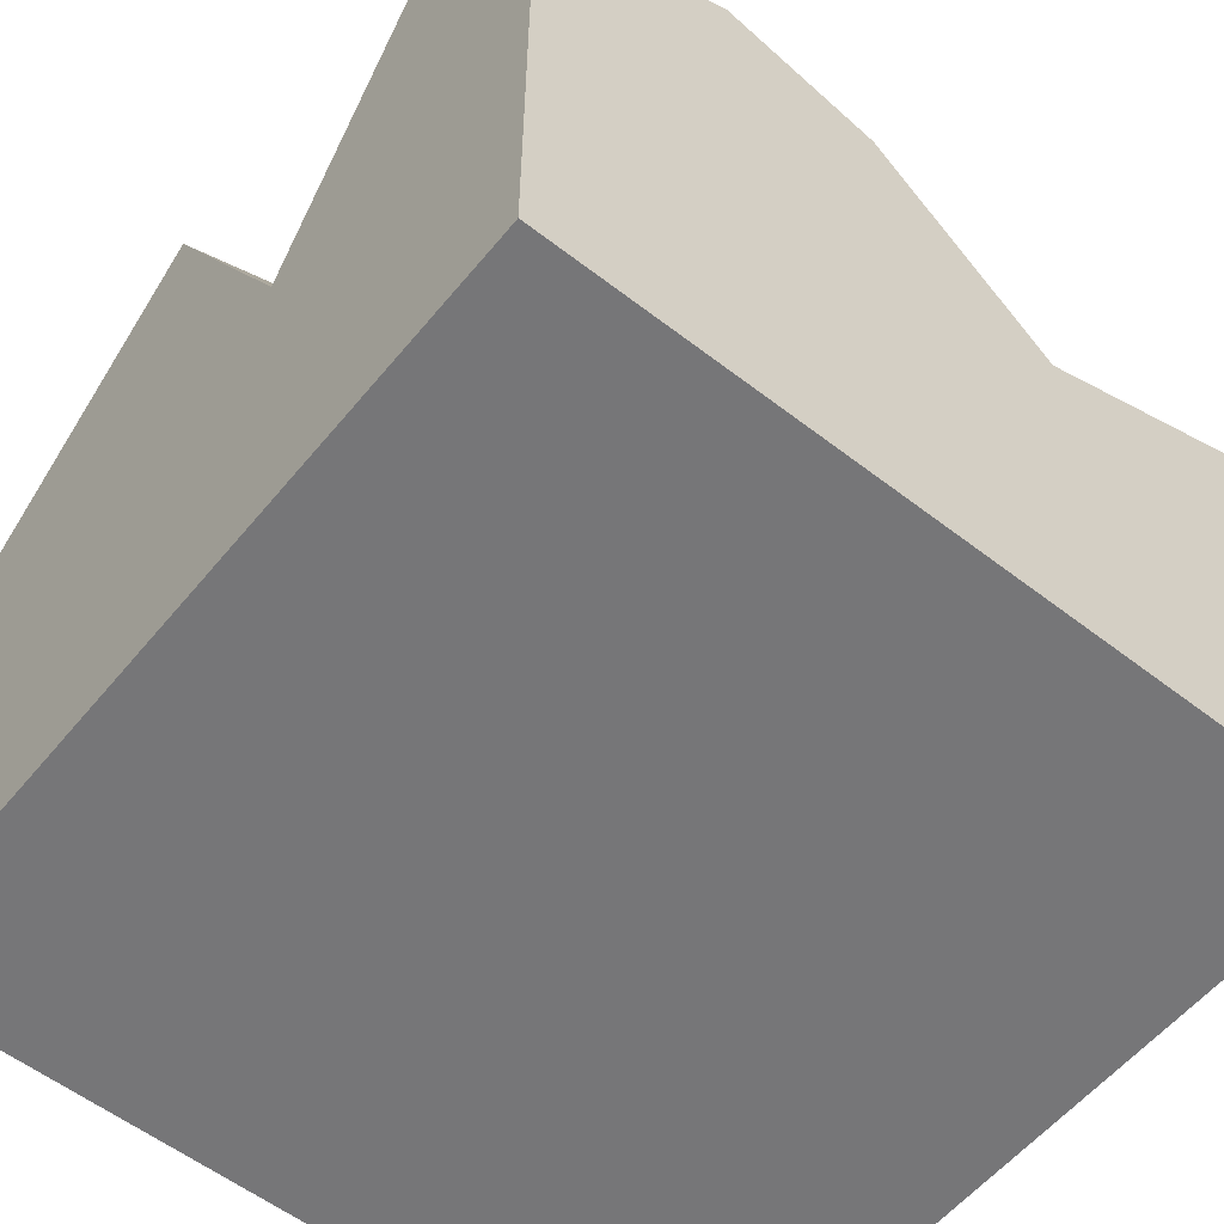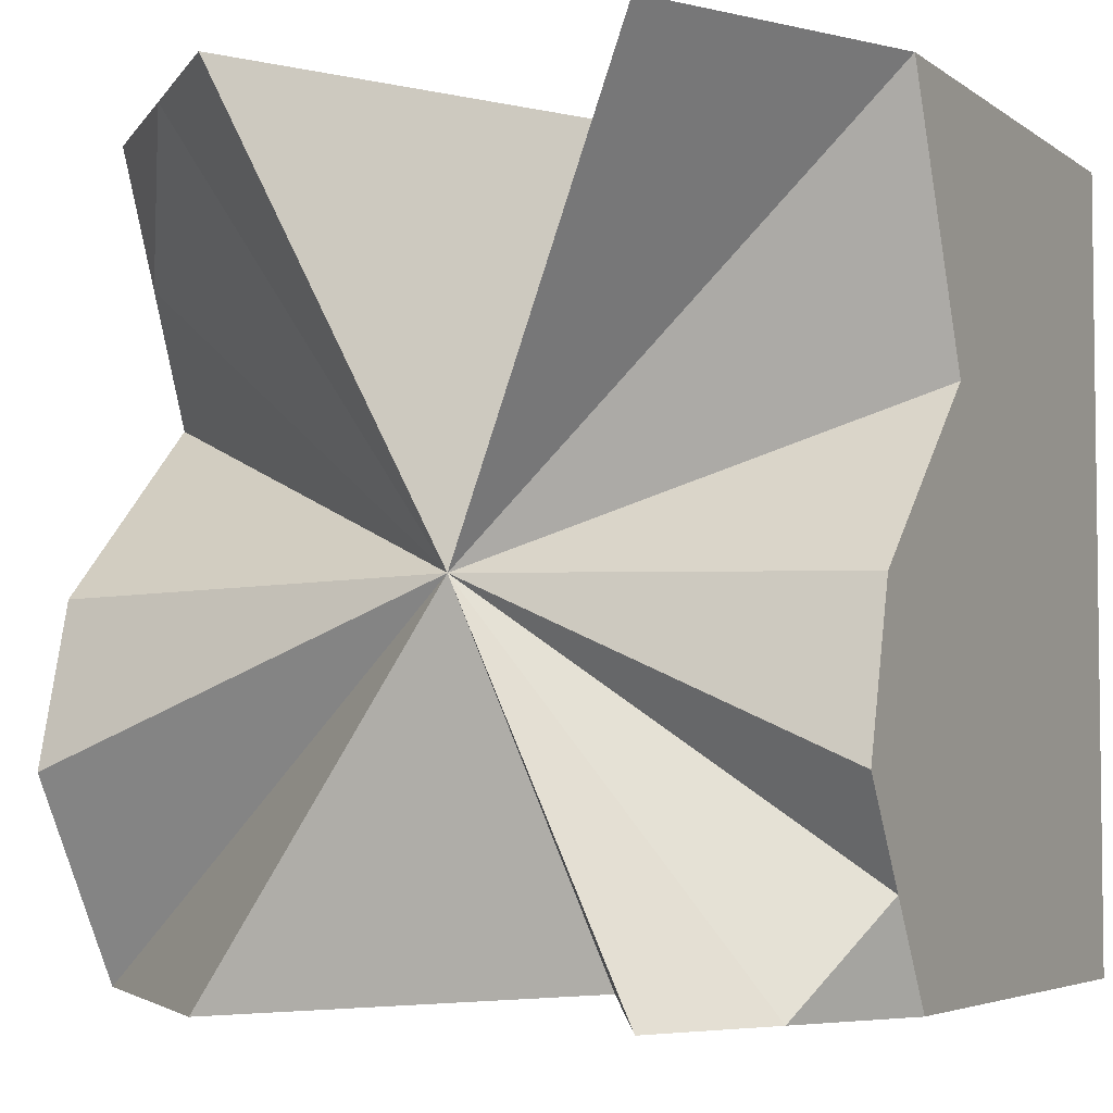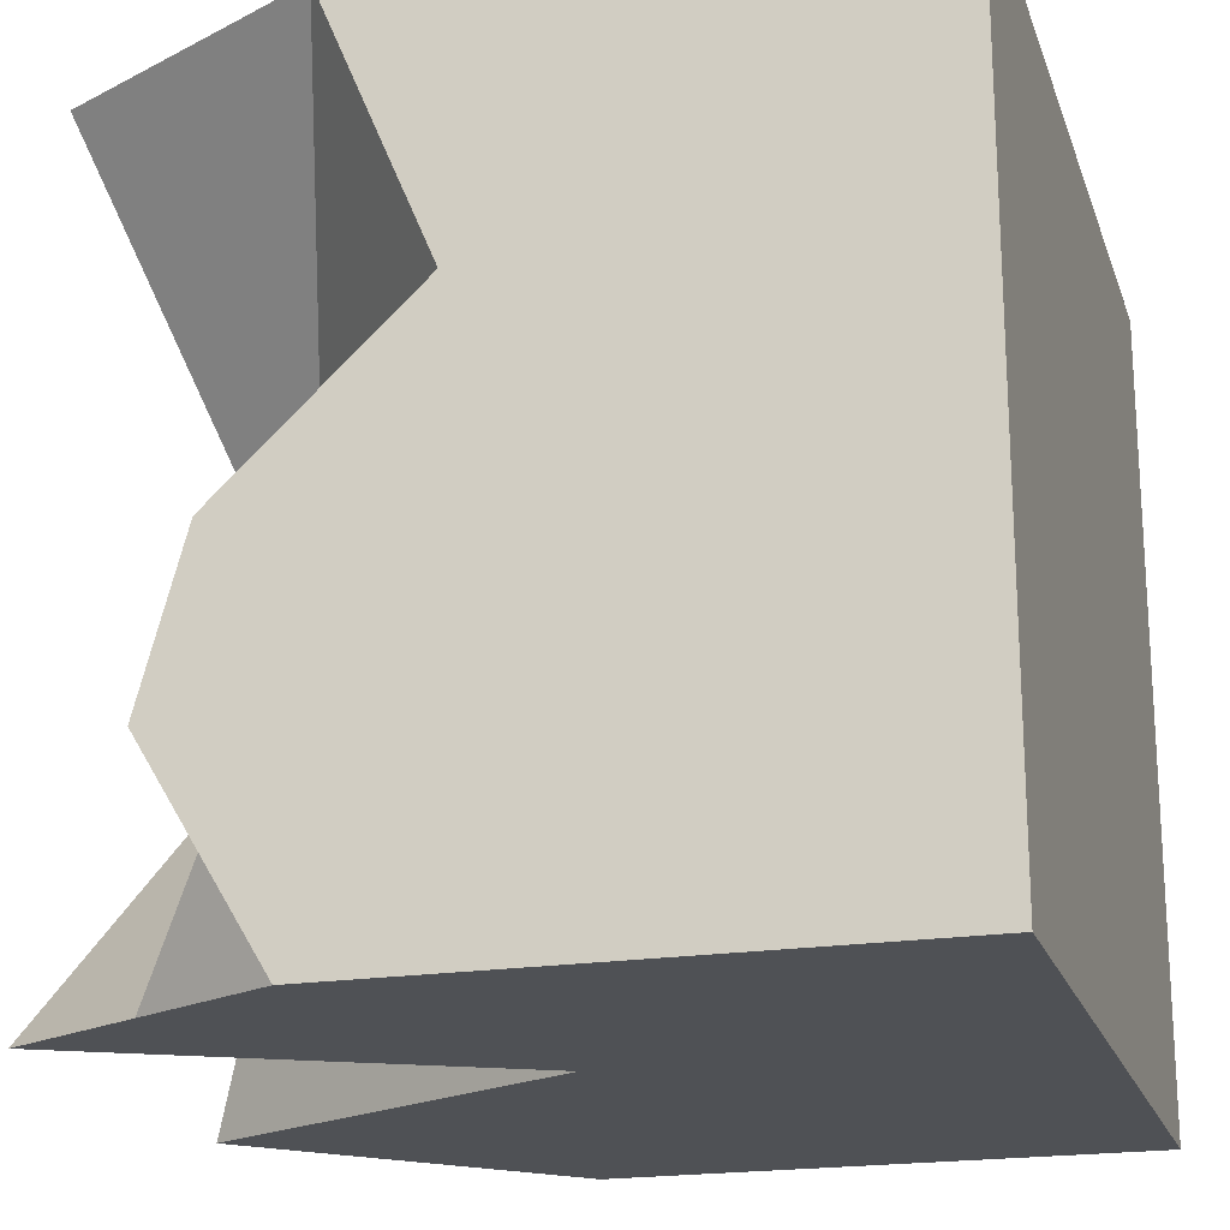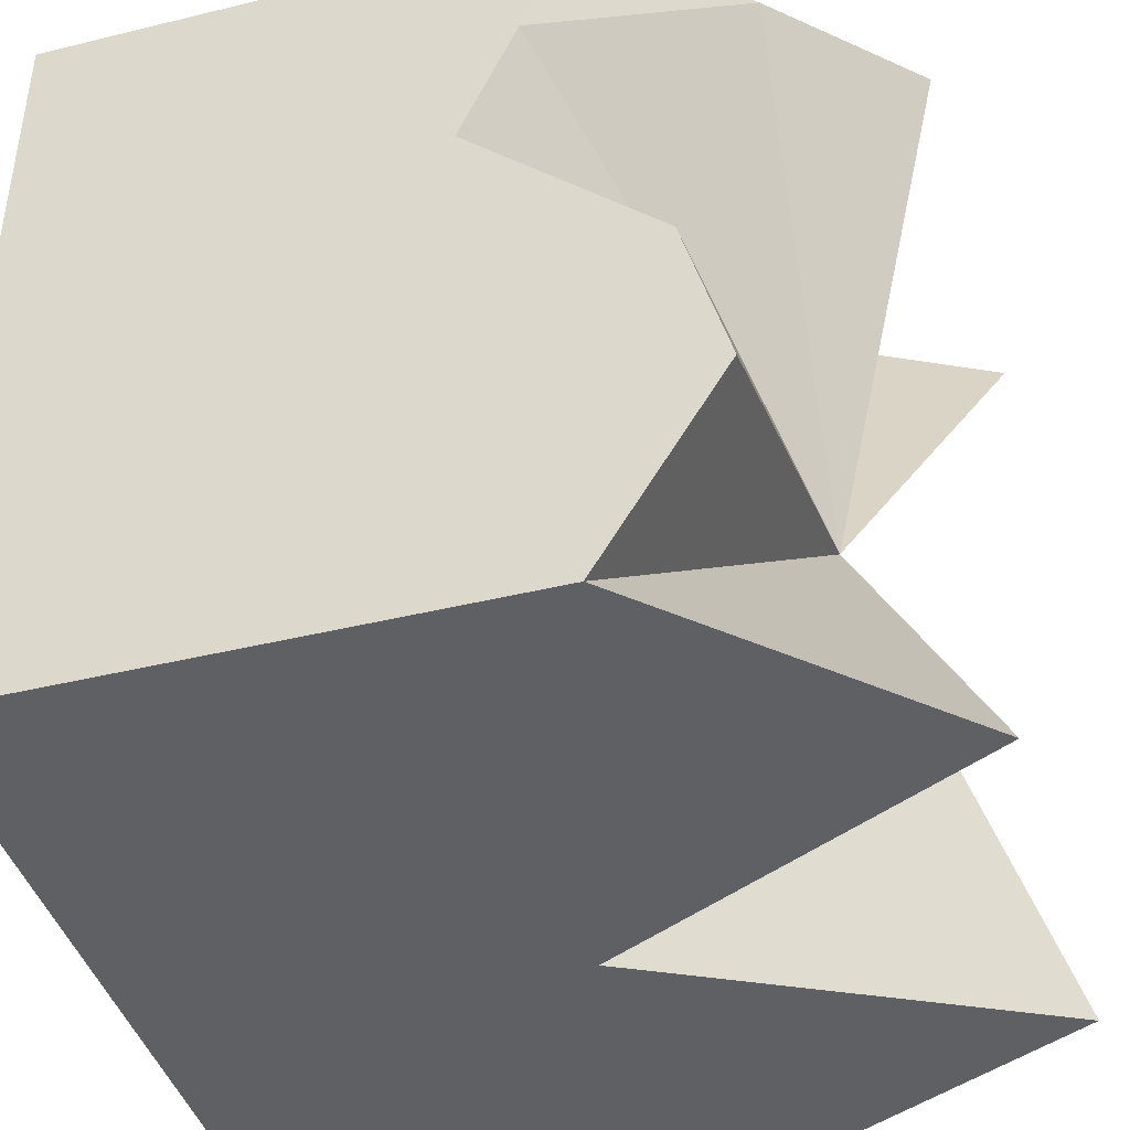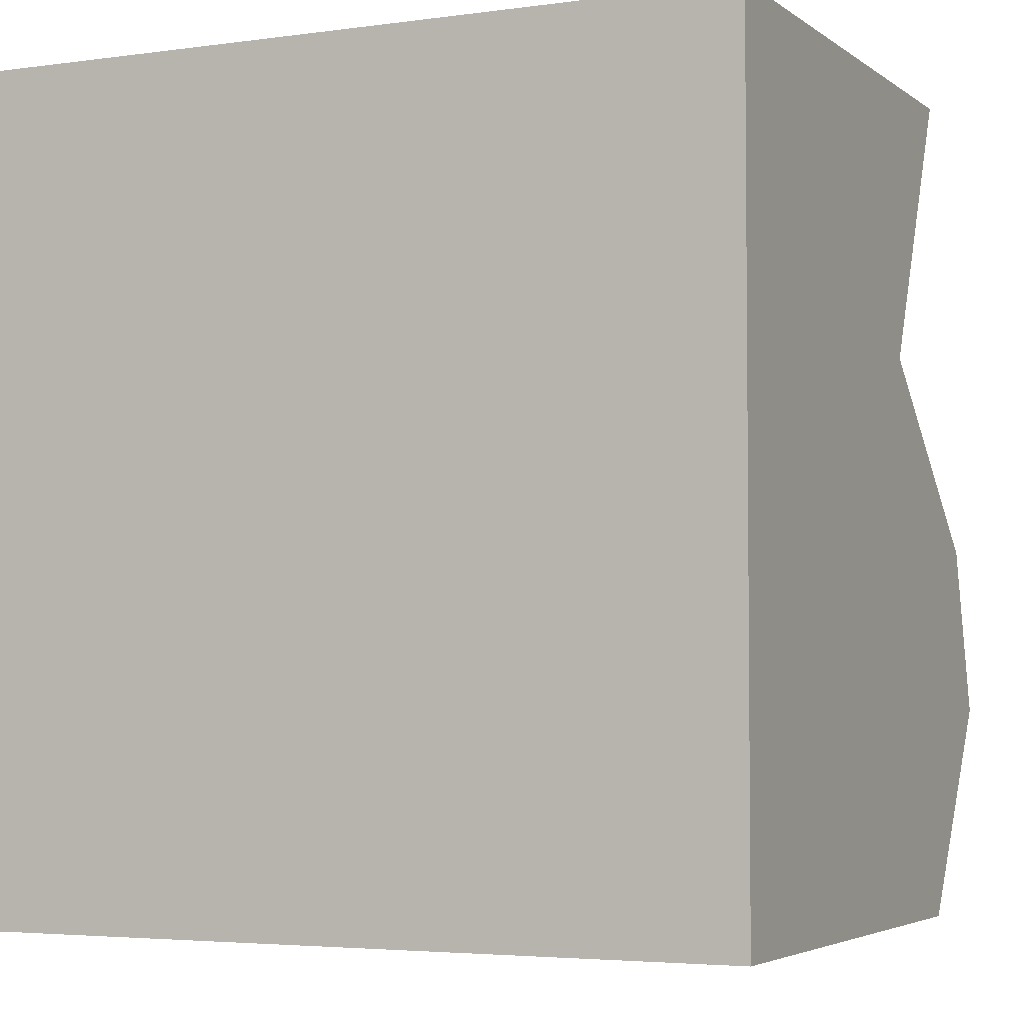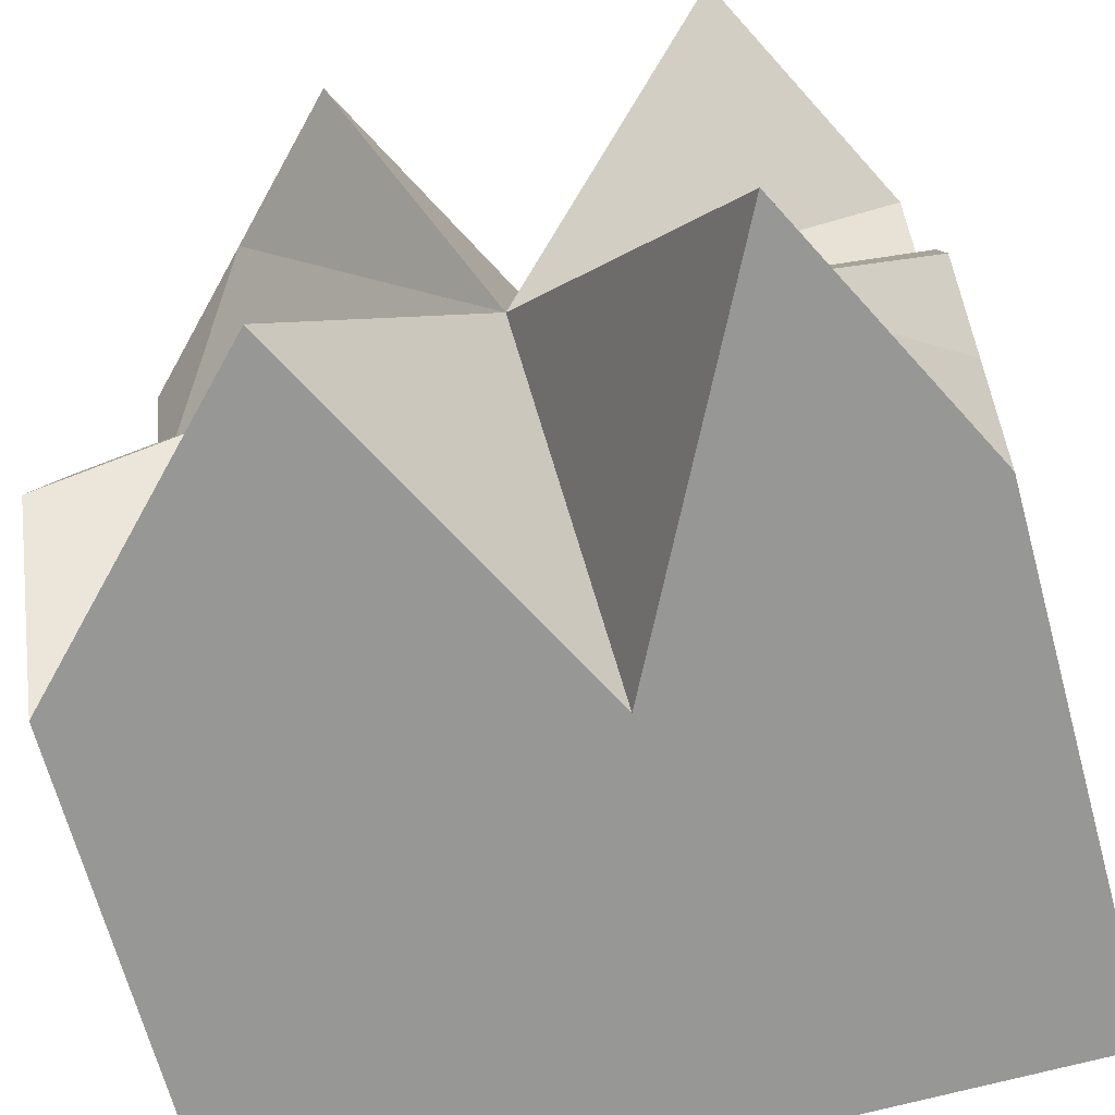
<metadata>
{"format":"obj","ext":"obj","renderer":"f3d","projection":"perspective","resolution":1024,"background":"white","views":[{"elev":-56.9,"azim":-128.9,"up":"+Y"},{"elev":-4.6,"azim":-153.6,"up":"+Z"},{"elev":-20.0,"azim":-73.7,"up":"+Z"},{"elev":-42.4,"azim":106.3,"up":"+Z"},{"elev":-3.9,"azim":25.3,"up":"+Z"},{"elev":-68.1,"azim":-164.7,"up":"+Z"}]}
</metadata>
<code>
o Cube
v 0.5 0.1635 0.5
v 0.5 0.1635 -0.5
v 0.5 -0.5 0.5
v 0.5 -0.5 -0.5
v -0.5 0.1635 0.5
v -0.5 0.1635 -0.5
v -0.5 -0.5 0.5
v -0.5 -0.5 -0.5
v 0.5 0.2604 -0.0507
v -0.5 -0.5 0
v 0.5 -0.5 0
v -0.5 0.2604 -0.0507
v -0.5 -0.5 0.25
v 0.5 0.02505 0.1707
v 0.5 -0.5 0.25
v -0.5 0.02505 0.1707
v 0.5 0.3146 -0.25
v 0.5 -0.5 -0.25
v -0.5 0.3146 -0.25
v -0.5 -0.5 -0.25
v -0.08054 0.01356 -0.5
v 0 -0.5 0.5
v 0 -0.5 -0.5
v -0.08054 0.01356 0.5
v -0.02626 0.3124 -0.0409
v 0.25 -0.5 -0.5
v 0.1695 0.5 0.5
v 0.1695 0.5 -0.5
v 0.25 -0.5 0.5
v -0.3305 0.5 -0.5
v -0.25 -0.5 0.5
v -0.25 -0.5 -0.5
v -0.3305 0.5 0.5
v -0.5 -0.5 0.375
v 0.5 0.09426 0.3353
v 0.5 -0.5 0.375
v -0.5 0.09426 0.3353
v 0.04446 0.2568 -0.5
v 0.125 -0.5 0.5
v 0.125 -0.5 -0.5
v 0.04446 0.2568 0.5
v -0.125 -0.5 -0.5
v -0.2055 0.2568 0.5
v -0.2055 0.2568 -0.5
v -0.125 -0.5 0.5
v -0.4153 0.3317 -0.5
v -0.375 -0.5 0.5
v -0.375 -0.5 -0.5
v -0.4153 0.3317 0.5
v 0.5 0.2395 -0.3743
v 0.5 -0.5 -0.3743
v -0.5 0.2395 -0.3743
v -0.5 -0.5 -0.3743
v 0.375 -0.5 -0.5
v 0.3347 0.3317 0.5
v 0.3347 0.3317 -0.5
v 0.375 -0.5 0.5
v 0.5 0.1427 0.05998
v 0.5 -0.5 0.125
v -0.5 0.1427 0.05998
v -0.5 -0.5 0.125
v -0.5 -0.5 -0.125
v 0.5 0.2875 -0.1503
v 0.5 -0.5 -0.125
v -0.5 0.2875 -0.1503
f 5 47 49
f 7 37 34
f 2 54 56
f 1 36 35
f 55 35 25
f 9 64 63
f 10 65 62
f 14 59 58
f 13 60 61
f 20 52 53
f 17 51 50
f 25 17 50
f 21 42 44
f 24 39 41
f 27 57 55
f 25 41 27
f 28 40 38
f 30 48 46
f 25 49 33
f 8 3 4
f 33 45 43
f 35 15 14
f 34 16 13
f 38 23 21
f 25 24 41
f 41 29 27
f 43 22 24
f 44 32 30
f 16 37 25
f 52 19 25
f 60 16 25
f 65 12 25
f 5 25 37
f 46 8 6
f 49 31 33
f 52 46 6
f 30 25 44
f 21 25 38
f 46 25 30
f 38 25 28
f 44 25 21
f 25 2 56
f 50 4 2
f 53 6 8
f 28 25 56
f 55 3 1
f 25 27 55
f 56 26 28
f 12 60 25
f 61 12 10
f 58 11 9
f 25 58 9
f 19 65 25
f 62 19 20
f 63 18 17
f 25 35 14
f 58 25 14
f 25 33 43
f 43 24 25
f 25 9 63
f 63 17 25
f 5 7 47
f 7 5 37
f 2 4 54
f 1 3 36
f 55 1 35
f 9 11 64
f 10 12 65
f 14 15 59
f 13 16 60
f 20 19 52
f 17 18 51
f 21 23 42
f 24 22 39
f 27 29 57
f 28 26 40
f 30 32 48
f 8 7 3
f 33 31 45
f 35 36 15
f 34 37 16
f 38 40 23
f 41 39 29
f 43 45 22
f 44 42 32
f 5 49 25
f 46 48 8
f 49 47 31
f 52 25 46
f 25 50 2
f 50 51 4
f 53 52 6
f 55 57 3
f 56 54 26
f 61 60 12
f 58 59 11
f 62 65 19
f 63 64 18

</code>
